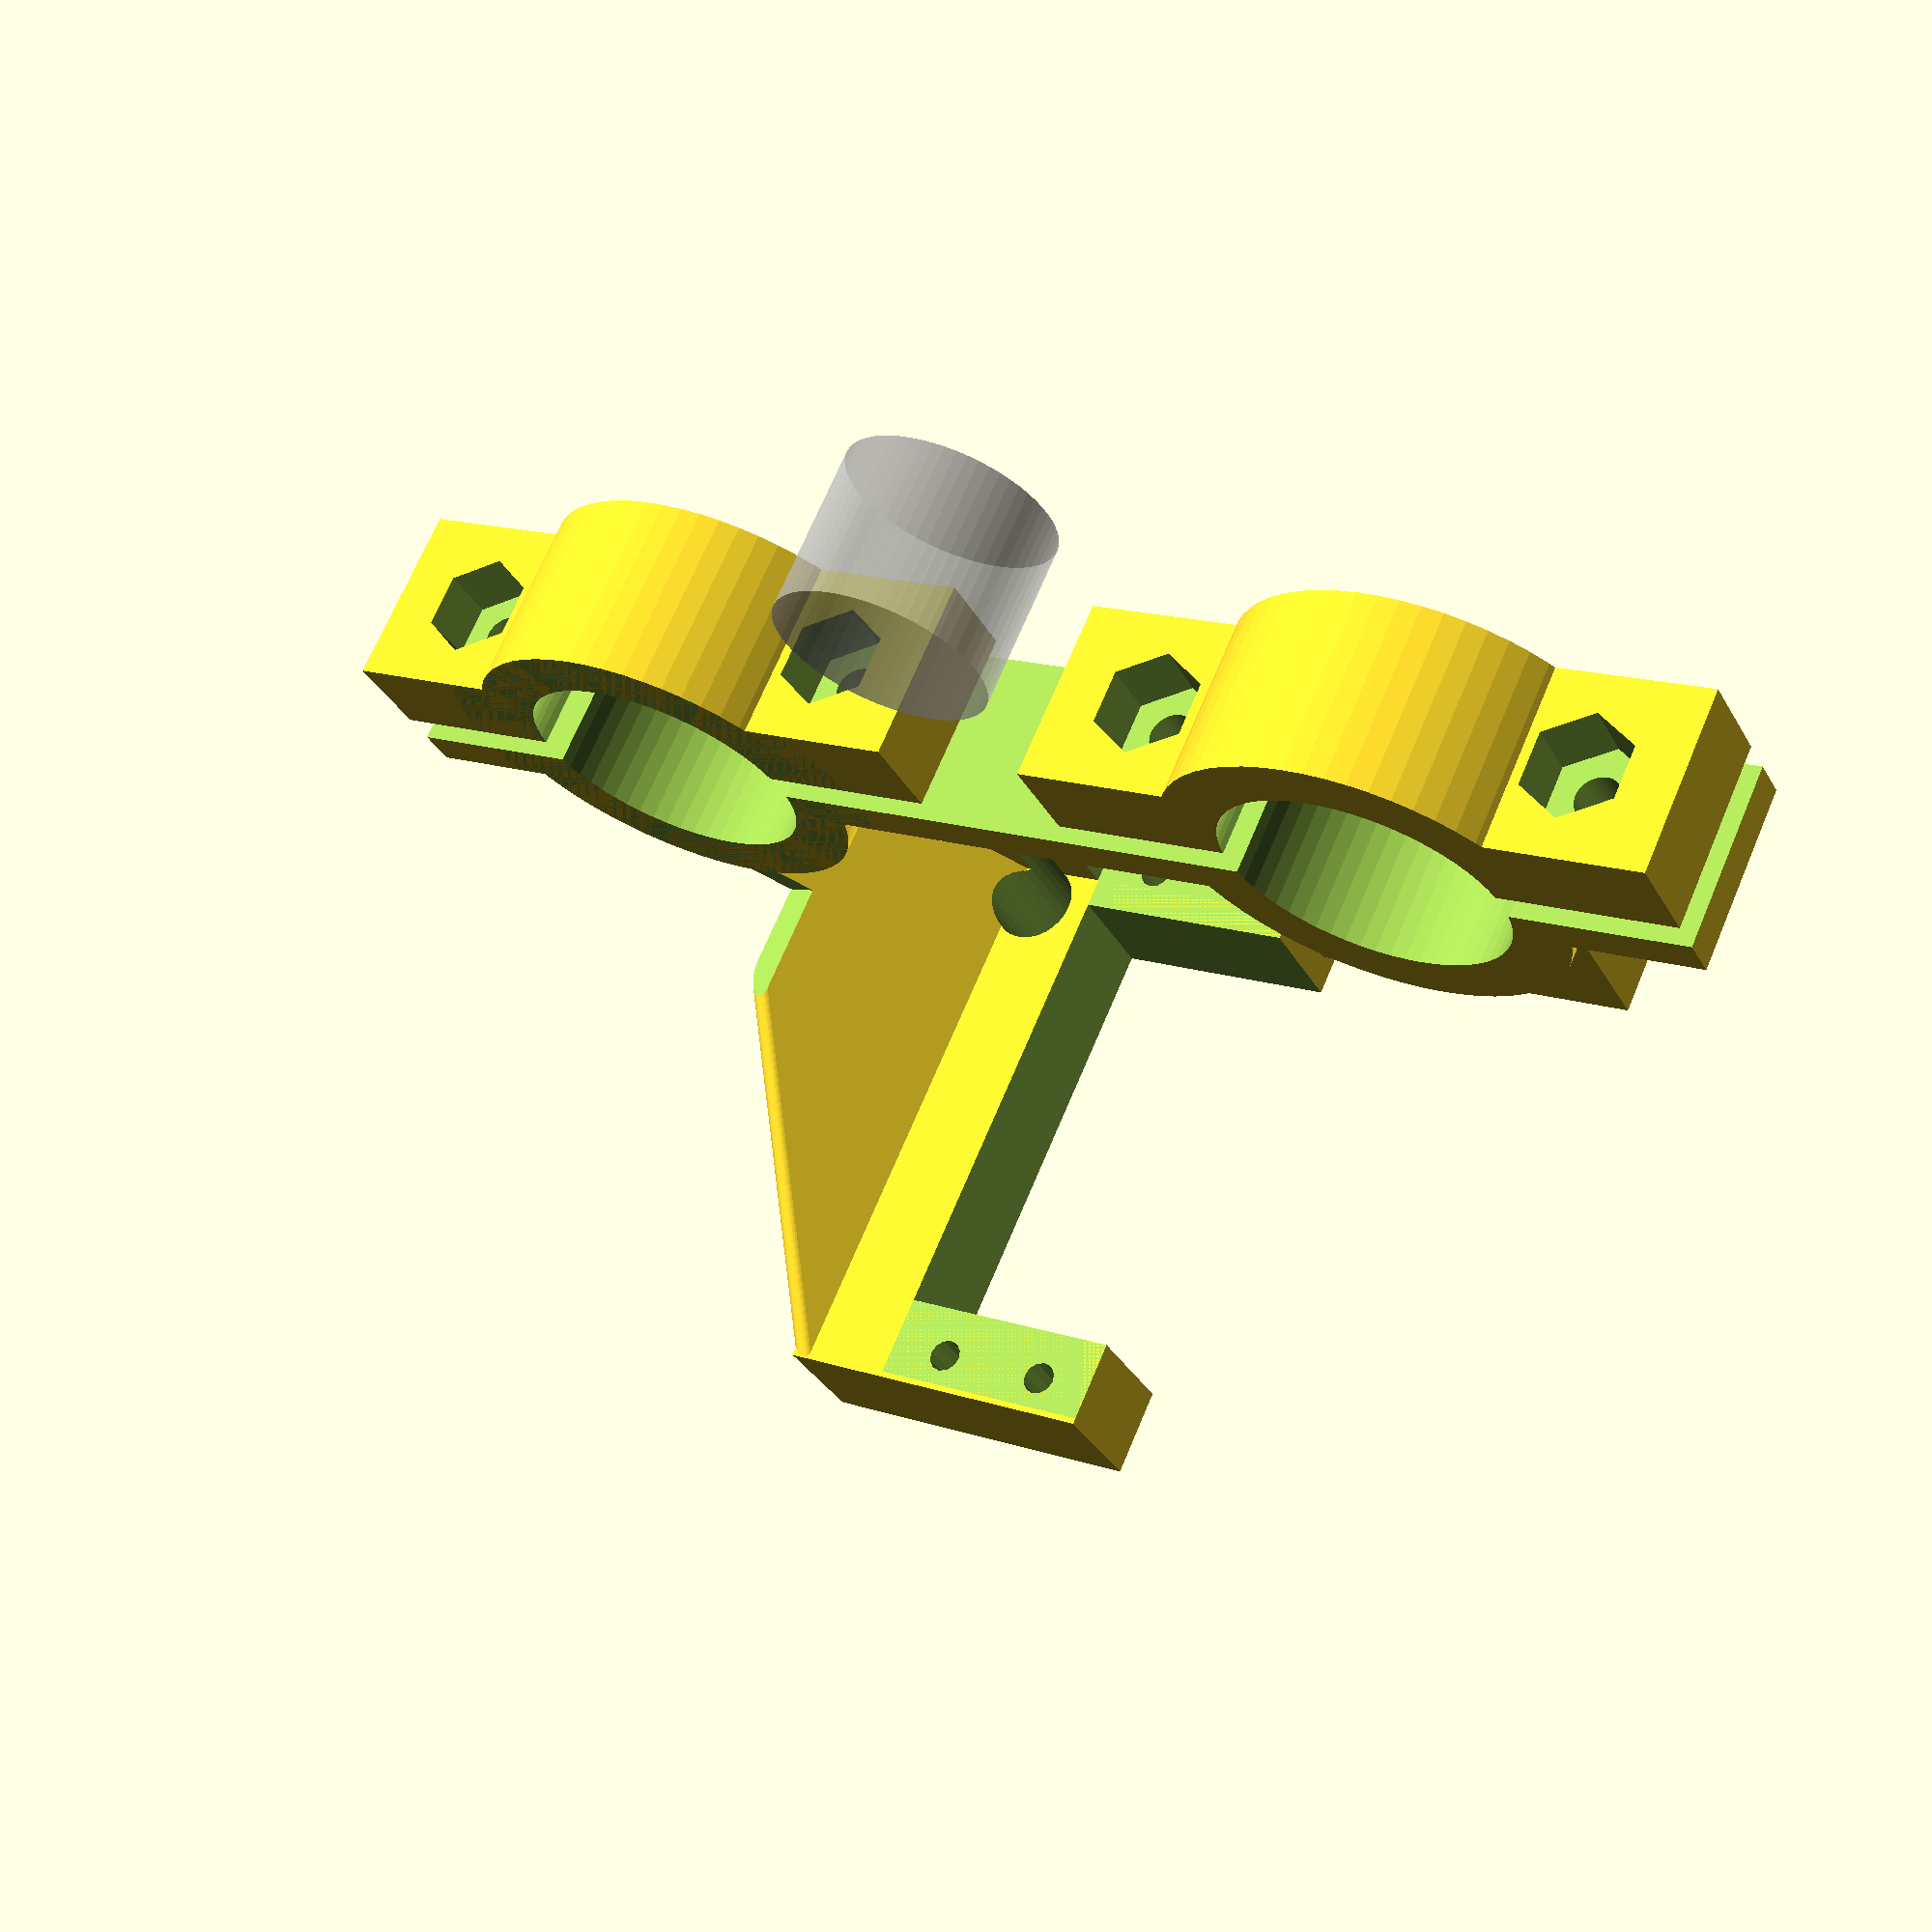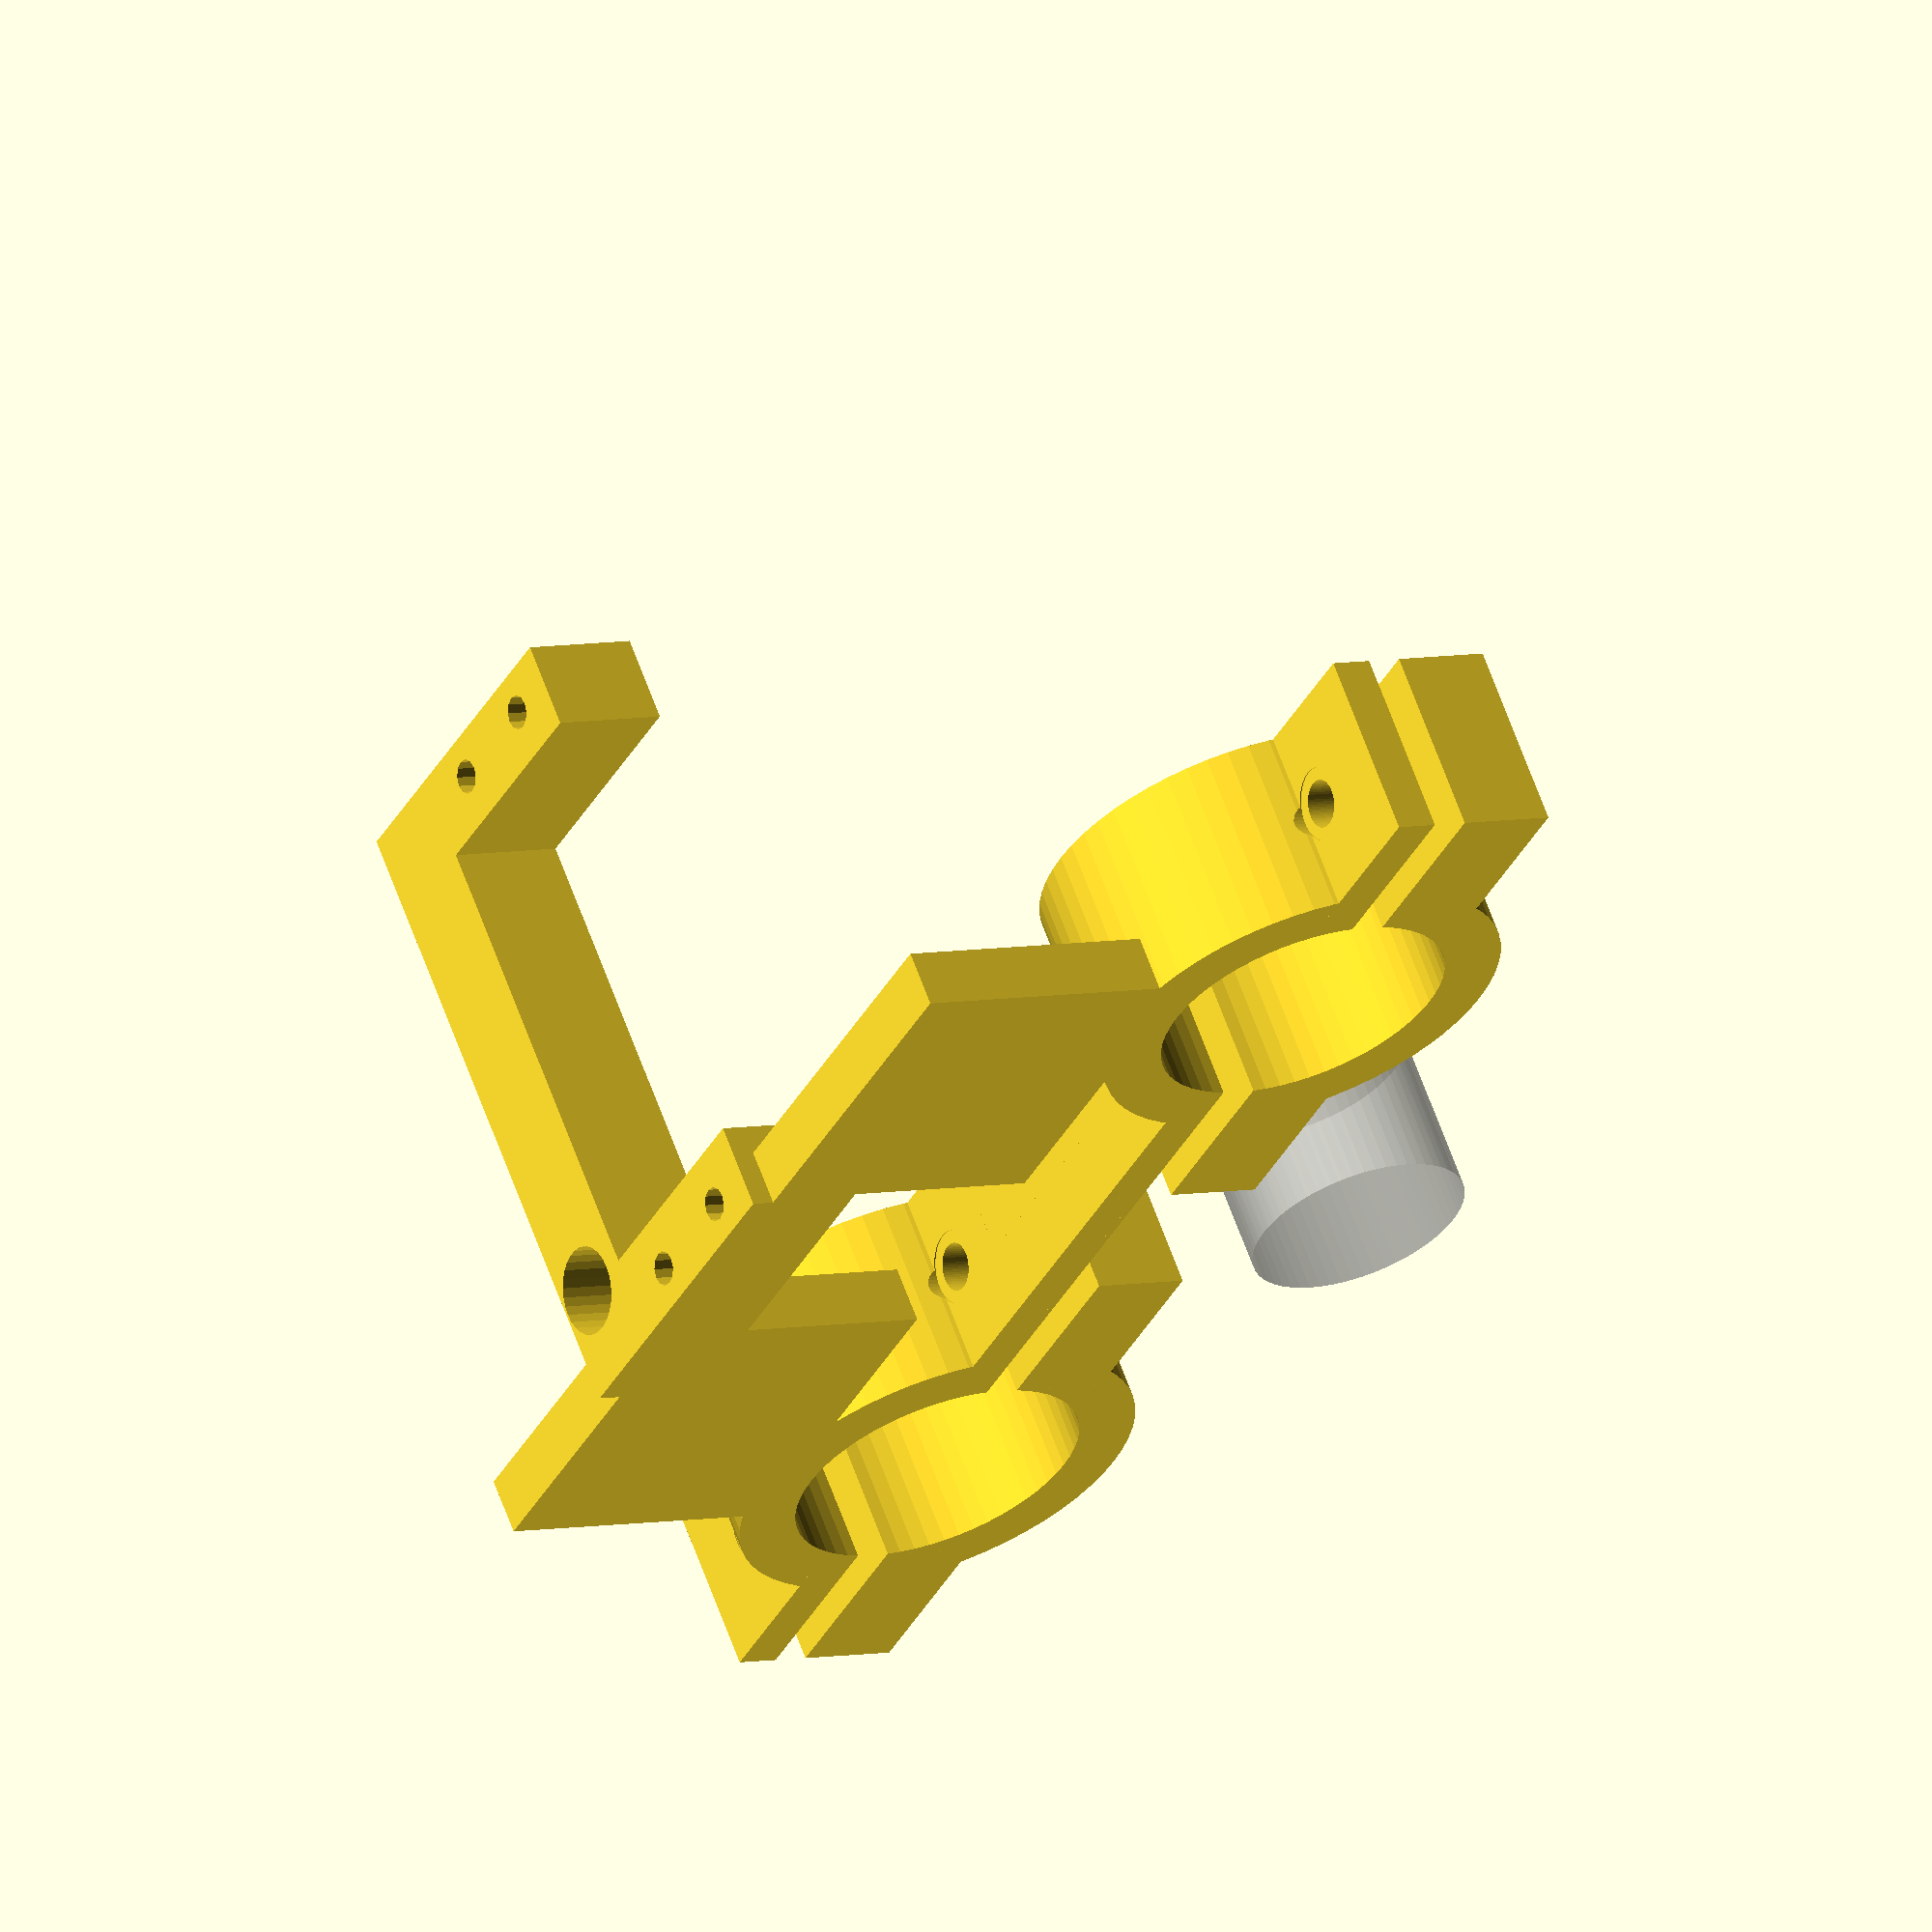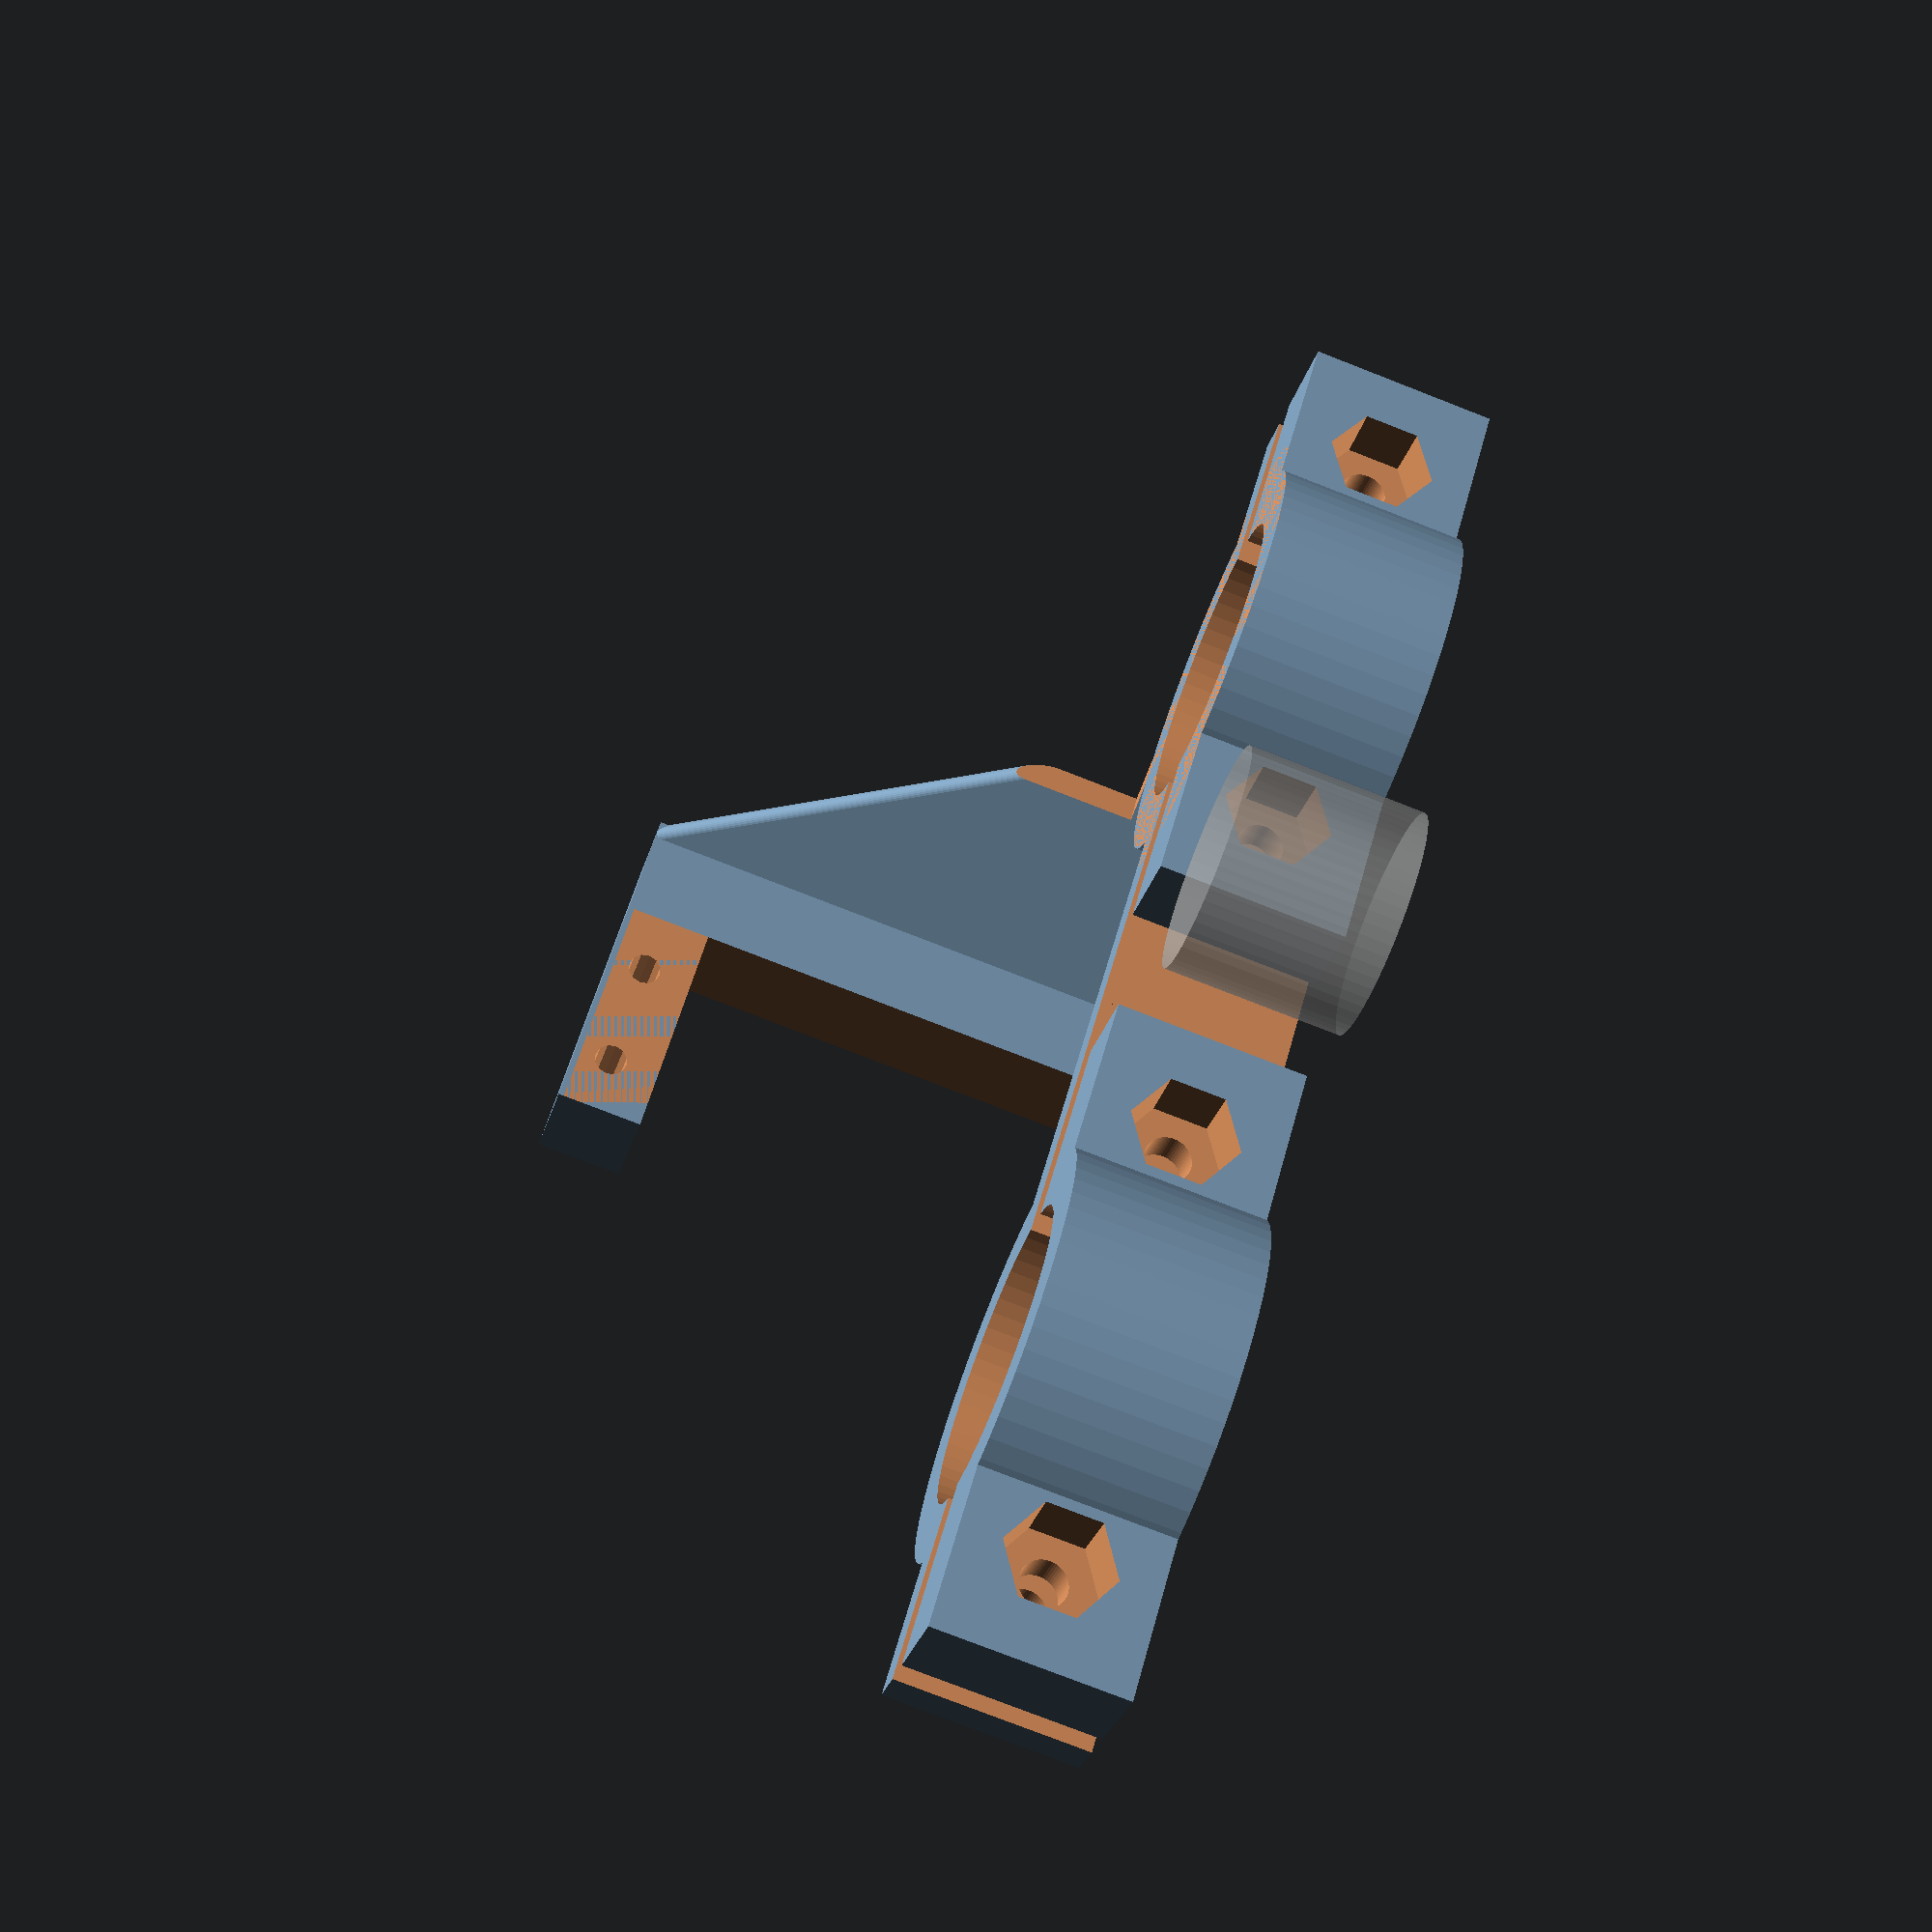
<openscad>
// Supposed to be 5mm and 3mm pins but could 1/4" (6.35 mm) and 1/8" (3.175) fit?
shaft_d = 5; // 25.4/4;  // 5; // shaft diameter is 5mm (goes into a hole that's 7mm across)
pin_d = 3; // 25.4/8; // 3;  // shaft pin is 3mm wide (goes into a slot that's 4.5mm wide)
pin_len = 12;  // shaft pin is 12mm long (goes into a slot that's 15mm long)
e3d_draw_length = 1;  // about 1.0 mm of clamping
jubilee_draw_length = 1.6;  // for 'default' jubilee, but we can customize
closed_gap = 2;  // in E3D locked position, distance from cleat surface to blank surface
open_gap = closed_gap + e3d_draw_length;
front_plate_th = 2;  // thickness of cleat front plate
shaft_len = 26;
shaft_end_unlocked = 8.9;  // In unlocked position, tip is about 8.9 mm from blank outer surface
draw_length = jubilee_draw_length;
shaft_end_locked = shaft_end_unlocked + draw_length;
locking_surface = shaft_end_locked - 4 - 1.5;
unlocked_surface = shaft_end_unlocked - 4 - 1.5;
J_rail_center_dist = 2*35.73;
rail_offset_dist = 25;
axis_edge_dist = 22.5;
bearing_od = 22;
// slot gap, bar_w, bar_thickness, num_slices, ring_wall_th
spring_params = [ .3, 1.2, 1, 5, 2.4 ];
tube_ht = 16.5;

double_cleat = 0;

screw_size = "num6";   // num6 or M5

// "" or "all" or:
// plate_a, plate_b, tool_plate, tool_plate_quick, drill_guide, pulley, servo_bracket, back_plate
part = "servo_bracket";  

quickrender = ((part == "tool_plate") ? 0 : 1);

// #########################################
// Batch processing

if (part == "plate_b" || part == "all") {
  translate([-105, -45, -2+5])
  plate_b(1);
}
if (part == "plate_a" || part == "all") {
  translate(part == "all" ? [35, -45, 4+5] : [0, 0, 0])
  rotate([0, 180, 0])
  plate_a(1);
}
if (part == "tool_plate" || part == "tool_plate_quick" || part == "all") {
  translate([-35, -45, 0+5]) {
    rotate([0, 180, 0])
    tool_plate(1);
  }
}
if (part == "drill_guide" || part == "all") {
  translate([35, 80, 5])
  drill_guide2();
}
if (part == "pulley" || part == "all") {
  translate(part == "all" ? [-15, 70, 0] : [0, 0, 0])
  translate([0, 0, 11.5 + 5])
  rotate([180, 0, 0])
  shaft_collar();
}
if (part == "servo_bracket" || part == "all") {
  translate(part == "all" ? [-75, 100, 5] : [0, 0, 0])
  servo_bracket();
}
if (part == "wire_string_link" || part == "all") {
  translate(part == "all" ? [15, 110, 5] : [0, 0, 0])
  wire_string_link();
  
  translate(part == "all" ? [5, 100, 5] : [0, -10, 0])
  wire_string_cap() ;
}
if (part == "back_plate" || part == "all") {
  translate(part == "all" ? [75, 100, -closed_gap-14+5]: [0, 0, -closed_gap-14])
  back_plate();
}
if (part == "") {
  // #########################################
  // Balls
  %balls(double_cleat);

  // #########################################
  // Blank tool plate
  *tool_plate(double_cleat);

  translate([0, 0, 2])
  back_plate();

  // #########################################
  // Cleat plates
  shaft_assembly(complete=1, engaged=0);

  *translate([0, 0, e3d_draw_length])
  plate_a(double_cleat);

  translate([0, 0, e3d_draw_length+front_plate_th+0.0])
  plate_b(double_cleat);

  // #########################################
  // J rail visualization
  *rail_visualize(50);

  // #########################################
  // Servo mount (up is up)

  *translate([0, -axis_edge_dist-5, rail_offset_dist])
  rotate([90, 0, 0])
  union() {
    %for (i=[0, 1]) mirror([i, 0, 0])
    translate([J_rail_center_dist/2, 0, 0])
    cylinder(d=25.4, h=50, $fn=60);
    
    servo_bracket();
    
    rotate([-90, 0, 0])
    translate([0, -17, -32])
    rotate([0, 0, -90]) {
      %servo_model();
      *servo_model(1);
    }
  }
}

// #########################################
// Modules



module back_plate() {
  plate_w = 19.6;
  plate_th = 3;
  extra_len = 12;
  rib_w = 5;
  rib_h = 8;
  
  //%translate([0, 0, plate_th-1])
  difference() {
    union() {
      // main plate
      translate([-plate_w/2, -22.5-extra_len/2, closed_gap+14])
      cube([plate_w, 120+extra_len, plate_th]);
      
      translate([-rib_w/2, -22.5, closed_gap+14+plate_th])
      cube([rib_w, 120, rib_h]);
    }
    
    for (i=[0,1]) translate([0, i*75, 0]) rotate([0, 0, 180*i]) {
      translate([0, -22.5-1.6, closed_gap+14-1])
      cylinder(d=3.2, h=12, $fn=12);
      

      translate([0, -22.5-1.6, closed_gap+14+plate_th])
      cylinder(d=7, h=12, $fn=24);

      translate([6, 29, closed_gap+14-1])
      cylinder(d=3.2, h=12, $fn=12);
      
      translate([0, 0, closed_gap+14-1])
      cylinder(d=2.8, h=15, $fn=12);      
      
      translate([0, 0, closed_gap+14+plate_th+3])
      cylinder(d=7, h=12, $fn=24);
      
    }
  }
}


module wire_string_cap() {
  wire_diam = 0.047 * 25.4;  // about 1.19 mm
  wall = 1.6;
  block_h = 5;
  block_w = 10;
  margin = .1;
  
  difference() {
    // main cap block
    cube([block_w + 2*wall+2*margin, block_h+2*wall+2*margin, 5+wall]);
    
    // cavity for block
    translate([wall, wall, wall])
    cube([block_w+2*margin, block_h+2*margin, 5+0.1]);
    
    // internal recesses for securing
    for (x=[wall, wall+2*margin+block_w])
    translate([x, wall, wall+1+.1])
    rotate([-90, 0, 0])
    cylinder(d=2.2, h=block_h+2*margin, $fn=12);
    
    // hole for wire to go through
    translate([block_w/2+wall-1.5-wire_diam/2, block_h/2+wall-wire_diam/2, -0.5])
    cube([3+wire_diam+2*margin, wire_diam+2*margin, wall+1]);
    
    // bevel an edge so it's less likely to catch
    translate([wall, -1, 5+wall])
    rotate([0, -90-55, 0])
    cube([5, 10, 5]);
  }
}


module wire_string_link() {
  wire_diam = 0.047 * 25.4;  // about 1.19 mm
  hook_w = 3;  // effective width of hook as far as centering
  block_h = 5;
  block_w = 10;
  block_len = 30;
  hook_len = 5;
  extra_len = 7;  // length in x direction of string guide block
  rib_w = 1.6;
  
  // visualize the hook
  translate([0, block_w/2-hook_w/2, block_h/2]) {
    rotate([0, 90, 0])
    %cylinder(d=wire_diam, h=50, $fn=24);
       
    rotate([-90, 0, 0])
    %cylinder(d=wire_diam, h=10, $fn=12);
  }
  
  difference() {
    union() {
      // main block
      cube([block_len, block_w, block_h]);
      
      // ribs
      difference() {
        for (i=[0,1])
        translate([-hook_len-extra_len, 10*i, 0]) mirror([0, i, 0])
        cube([hook_len+extra_len+0.1, rib_w, block_h]);
        
        translate([-hook_len, -0.5, block_h/2])
        rotate([-90, 0, 0])
        cylinder(d=3, h=block_w+1, $fn=6);
      }
      
      // extension for string
      translate([-hook_len-extra_len, 0, 0]) {
        cube([extra_len, block_w, block_h]);
        cube([hook_len+extra_len+0.1, block_w, block_h/2-wire_diam/sqrt(2)]);
      }
      
      // nub for spring clip
      translate([block_len-1, block_w, 0])
      cylinder(d=2, h=block_h, $fn=12);
      
      // nub on opposite side too
      translate([block_len-1, 0, 0])
      cylinder(d=2, h=block_h, $fn=12);
      
    }

    // slot for clip springy
    translate([block_len/3, block_w-2-1.6, -0.5])
    cube([block_len*2/3+1, 2, block_h+1]);
    

    // chunk out of middle
    translate([block_len/3, block_w/2-hook_w/2-wire_diam-0.1, block_h/2-+wire_diam/sqrt(2)])
    cube([block_len/2, 2*wire_diam+0.2, block_h/2+wire_diam/sqrt(2)+0.1]);
    
    // cutout relative to the vertex of the hook
    translate([0, block_w/2-hook_w/2, block_h/2]) {
      // horizontal slot for the wire
      for (i=[0,1]) translate([i*2*block_len/3, i*wire_diam/2, 0]) {
        hull() {
          // main channel
          rotate([0, 90, 0])
          cylinder(d=wire_diam*sqrt(2), h=block_len/3+0.1, $fn=4);
          
          // offset channel so it can settle into main channel
          translate([-0.1, -wire_diam/2, 0])
          rotate([0, 90, 0])
          cylinder(d=wire_diam*sqrt(2), h=block_len/3+0.1, $fn=4);
        }
        
        // slot for inserting vertically
        hull() {
          for (z=[0,10])
          translate([-0.1, -(1-i)*wire_diam/2, z])
          rotate([0, 90, 0])
          cylinder(d=wire_diam+0.2, h=block_len/3+0.2, $fn=24);
        }
      }
      
      // recess for base of hook and offset
      hull() {
        for (x=[0, -wire_diam/sqrt(2)])
        rotate([-90, 0, 0])
        translate([x, 0, -wire_diam/2])
        cylinder(d=wire_diam*sqrt(2), h=10, $fn=4);        
      }
      
    }
    // now carve out space so it can be inserted at an angle
    hull() {
      for (a=[0, 30])
      translate([-wire_diam/sqrt(2), block_w-rib_w/2, block_h/2])
      rotate([-90-a, 0, 0])
      cylinder(d=wire_diam*sqrt(2), rib_w*2, $fn=4);
    }
    hull() {
      for (a=[0, 30])
      translate([-wire_diam/sqrt(2), block_w-rib_w/2, block_h/2])
      rotate([-270-a, 0, 0])
      cylinder(d=wire_diam*sqrt(2), rib_w*2, $fn=4);
    }
    
    // hole for string
    for (y=[3, 7])
    translate([-hook_len-extra_len, 0, 0])
    translate([-0.5, y, block_h/2])
    rotate([0, 90, 0])
    cylinder(d=2.5, h=extra_len+1, $fn=4);
    
    // slant so it's less likely to catch
    translate([-hook_len-extra_len+4.5, -1, -1])
    rotate([0, 0, 180-30])
    cube([10, 10, 10]);
  }
    
  // cleats for tying off string
  for (i=[0,1])  translate([20*i, 0, 0])
  translate([-hook_len-extra_len/2, 0, 0])
  translate([0, block_w-0.1, 0])
  rotate([0, 0, 90])
  {
    translate([0, -6, 0])
    cube([2, 12, 2]);
    
    for (i=[0,1]) mirror([0, i, 0])
    translate([1.8, 0, 0])
    rotate([0, 0, -8])
    cube([2, 6, 2]);
    
    for (i=[0,1]) mirror([0, i, 0])
    translate([3.6, 0, 0])
    rotate([0, 0, -16])
    cube([2, 6, 2]);
  }
}


module drill_guide2() {
  translate([0, 0, 5])
  difference() {
    translate([0, 0, -5])
    cylinder(d=50, h=5+2.5);
    rotate([0, 90, 0])
    translate([0, 0, -22]) {
      // visualize where pin goes
      %cylinder(d=5, h=26, $fn=30);
      
      // ejection pin
      translate([0, 0, -10])
      cylinder(d=2, h=50, $fn=4);
      
      hull() {
        // main bore
        cylinder(d=5, h=50, $fn=30);
        
        // generate sloped sides
        for (a=[-20, 20]) rotate([0, 0, 180+a])
        translate([0, -2.5, 0])
        cube([10, 5, 50]);
      }
    }
    
    // locating hole
    translate([0, 0, -6])
    cylinder(d=3, h=10, $fn=24);
  }
}


module nut_hole(head_ht = 15) {
  if (screw_size == "num6") {
    num6_nut_hole(head_ht);
  }
  else if (screw_size == "M5") {
    m5_nut_hole(head_ht);
  }
  //
}


module num6_nut_hole(head_ht = 15) {
  cylinder(d=4.05, h=30, $fn=60);
  cylinder(d1=9.56, d2=9.34, h=5.25, $fn=6);
  translate([0, 0, head_ht])
  cylinder(d=6.2, h=30-head_ht, $fn=60);  
}


module m5_nut_hole(head_ht = 15) {
  cylinder(d=5.2, h=30, $fn=60);
  cylinder(d1=9.63, d2=9.24, h=5.25, $fn=6);
  translate([0, 0, head_ht])
  cylinder(d=10.5, h=30-head_ht, $fn=60);
}


module servo_bracket() {
  for (i=[0, 1]) mirror([i, 0, 0]) {
    translate([J_rail_center_dist/2, 0, 0])
    difference() {
      union() {
        // main body tube
        cylinder(d=25.4+10, h=tube_ht, $fn=60);
        
        // blocks for M5 screw engagement
        for (i=[0,1]) mirror([i, 0, 0])
        translate([25.4/2, -5.1, 0])
        cube([16, 15, tube_ht]);
        
        // extra to connect two sides together
        translate([-J_rail_center_dist/2-0.1, -5.1, 0])
        cube([10, 5.1, tube_ht]);
      }
      
      // inner bore for rail
      translate([0, 0, -0.5])
      cylinder(d=25.4, h=tube_ht+1, $fn=60);
      
      // slice for clamping
      translate([-50, -1.5, -0.5])
      cube([100, 3, tube_ht+1]);
      
      // nut hole
      for (i=[0,1]) mirror([i, 0, 0])
      translate([25.4/2+7, 10, tube_ht/2])
      rotate([90, 0, 0])
      rotate([0, 0, 90])
      nut_hole();  // m5 or number 6
      
    }
  }
  
  // bracket to actually hold servo
  difference() {
    union() {
      // big block to hold servo
      translate([-20, -32-10, 0])
      cube([30, 10, 56]);
      
      // floor
      translate([-J_rail_center_dist/2-5, -40, 0])
      cube([J_rail_center_dist+10, 25, 5]);
      
      // web to connect servo holder so it won't flex
      hull() {
        translate([-J_rail_center_dist/2, -25.4/2-5+2.4/2, 0])
        cylinder(d=2.4, h=tube_ht, $fn=36);
      
        translate([-20+2.4/2, -32-2.4/2, 0])
        cylinder(d=2.4, h=56, $fn=36);
      }
    }
    // cut out servo
    rotate([-90, 0, 0])
    translate([0, -17, -32])
    rotate([0, 0, -90])
    servo_model(1);
    
    // cutout extra material to clear servo mounting holes
    translate([-21/2, -32, -1])
    cube([21, 30, 7]);
    
    // punch hole so screw is accessible
    translate([-J_rail_center_dist/2+25.4/2+7, -10, tube_ht/2])
    rotate([90, 0, 0])
    cylinder(d=7.5, h=50, $fn=30);
    
    // carve out clearance for Z brackets
    translate([-J_rail_center_dist/2, 0, tube_ht])
    cylinder(d=25.4+16, h=50, $fn=30);
  }
  
  // approximate size and location of coupler if mounted at same height as coupler
  translate([0, 25.4/2+1.75+19/2, 0])
  %cylinder(d=19, h=15, $fn=60);
}


module servo_model(cutout=0) {
  e = cutout ? 0.4 : 0;
  translate([0, 0, 42-28+5])
  cylinder(d=36.5, h=2.6, $fn=36);
  
  translate([-9-e, -10-e, -28])
  cube([40+2*e, 20+2*e, 42]);
  
  translate([-9-(55-40)/2, -10-e, 0])
  cube([55, 20+2*e, 3.1]);
  
  if (cutout) {
    for (x=[-9-7.5+5.5/2, -9+47.5-5.5/2])
    for (y=[-9.9/2, 9.9/2])
    translate([x, y, -11])
    cylinder(d=2.9, h=12, $fn=12);
  }
}


module wire_holes() {  // wire holes factored out so it can be subtracted later
  wire_hole_d = 2;
  extra_len = 6;  // evenly divided on both sides
  bar_th = spring_params[2];
  // space for spring wires
  for (a=[0:2]) rotate([0, 0, a*120]) {
    for (altaz=[[-0.7,0], [.7, 180]]) // , [3, 6], [3, 6+180], [1.5, -6], [1.5, -6+180]])
    translate([0, -22/2-3.4, closed_gap+bar_th+4])
    rotate([0, 90-altaz[0]-3, -altaz[1]])
    translate([0, 0, 5]) 
    {
      hull() {
        cylinder(d=wire_hole_d, h=40, $fn=4);
        translate([-2, 0, 0])
        cylinder(d=wire_hole_d, h=40, $fn=4);
      }
    }
    
    translate([0, -22/2-3.4, closed_gap+bar_th+4])
    rotate([0, 90, 0])
    cylinder(d=wire_hole_d, h=10, $fn=4, center=true);
  }
}


module tube_and_screw_holes() {
  bolt_d = (screw_size == "M5") ? 5.2 : 4.05;
  bolt_head_d = (screw_size == "M5") ? 10 : 7;  // 6.2 is enough for num6 but give extra room
  
  for (i=[0, 1]) mirror([i, 0, 0])
  translate([J_rail_center_dist/2, -axis_edge_dist, rail_offset_dist-e3d_draw_length-front_plate_th]) {
    // tubes (shifted slightly to clip both ends
    translate([0, -0.5, 0])
    rotate([-90, 0, 0])
    cylinder(d=25.4, h=61, $fn=120);
    
    // holes for M5 bolts
    rotate([-90, 0, 0])
    for (z=[22.5, 120-22.5])
    translate([0, 0, z])
    rotate([0, 90, 135]) {
      // main bolt
      cylinder(d=bolt_d, h=25.4/2+8.1, $fn=24);
      translate([0, 0, 25.4/2+8.05])
      // larger hole for head
      cylinder(d=bolt_head_d, h=5+10, $fn=24);
    }
  }
}


module triple_cleat_plate_b_combined(junction=0) {
  rail_shift = 0;
  
  difference() {
    union() {
      // basic plate b
      triple_cleat_plate_b(junction);

      // add bars for Z rails to ride on
      for (i=[0, 1]) mirror([i, 0, 0]) {
        translate([32-10, -axis_edge_dist+rail_shift, closed_gap])
        cube([10, 60.1-rail_shift, 9]);  // slighly oversize so a pair will not leave a gap
        
        translate([J_rail_center_dist/2, rail_shift, rail_offset_dist-e3d_draw_length-front_plate_th])
        rotate([0, 45, 0])
        translate([-5, -axis_edge_dist, -25.4/2-8])
        cube([10, 60.1-rail_shift, 10]);
      }
      
      // add ribs to stiffen against bending
      for (y=[-axis_edge_dist, 30-2.4/2])
      translate([-32, y, closed_gap])
      cube([64, 2.4, 14]);
      
      // spot for M3 screws to attach back plate
      translate([0, -22.5-1.6, closed_gap])
      cylinder(d=8, h=14, $fn=24);
      
      translate([6, 29, closed_gap])
      cylinder(d=8, h=14, $fn=24);
      
    }
    
    // punch holes for wires
    wire_holes();
    *%wire_holes();
    
    // carve out tubes
    tube_and_screw_holes();
    
    // round corners
    for (i=[0, 1]) mirror([i, 0, 0])
    translate([-32, -axis_edge_dist, 0])
    corner_rounder();
    
    // slots for cables/wires
    // narrow part of pulley is 24
    for (i=[0, 1]) mirror([i, 0, 0])
    for (y=[-axis_edge_dist, 30-2.4/2])
    translate([12-4/2+1.2, y-1, closed_gap+front_plate_th+2])
    cube([3, 7, 8]);
    
    // holes for M3 screws to attach back plate
    translate([0, -22.5-1.6, closed_gap+2.1]) {
      cylinder(d=2.8, h=12, $fn=12);
      translate([0, 0, 9])
      cylinder(d=3.1, h=3, $fn=12);
    }
    
    translate([6, 29, closed_gap+2.1]) {
      cylinder(d=2.8, h=12, $fn=12);
      translate([0, 0, 9])
      cylinder(d=3.1, h=3, $fn=12);
    }
    
    // carve out chunk for plate
    plate_w = 20;
    plate_th = 3;
    extra_len = 12;
    translate([-plate_w/2, -22.5-extra_len/2, closed_gap+14-1])
    cube([plate_w, 120+extra_len, plate_th+1]);
    
  }
}


module shaft_assembly(complete=0, engaged=0) {
  rotate([0, 0, 130 * (engaged ? 1 : 0)])
  translate([0, 0, -shaft_end_unlocked + spring_params[2]-draw_length*(engaged ? 1 : 0)]) {
    shaft();
    if (complete) {
      translate([0, 0, 9.9+closed_gap+front_plate_th]) {
        shaft_collar();
        %shaft_bearing();
      }
    }
  }
}


module rail_visualize(extralong=0) {
  for (xi=[0, 1]) mirror([xi, 0, 0])
  translate([J_rail_center_dist/2, -axis_edge_dist, rail_offset_dist])
  rotate([-90, 0, 0]) {
    translate([0, 0, -extralong])
    %cylinder(d=25.4, h=120+extralong);

    for (a=[-45, -45+105, -45+240]) rotate([0, 0, a]) {
      %translate([25.4/2, -7/2, 0])
      cube([22, 7, 120]);

      if (a != -45) {
        //for (i=[0, 1]) mirror([0, i, 0])
        mirror([0, (a == -45+240) ? 1 : 0, 0])
        %translate([25.4/2+11-15/2, 7/2, 0])
        cube([15, 6, 120]);
      }
    }
    
    %for (z=[22.5, 120-22.5])
    translate([0, 0, z])
    rotate([0, 90, 135])
    cylinder(d=5, h=33, $fn=24);
  }
}


module tool_plate(double=0) {
  if (!double) {
    tool_blank_plate();
  }
  else {
    tool_blank_plate(1);
    rotate([0, 0, 180])
    translate([0, 2*axis_edge_dist-120, 0])
    tool_blank_plate(1);
  }
}


module tool_blank_plate(junction=0) {
  rotate([180, 0, 0]) {
    jubilee_wedge();
    simplified_blank(junction);
  }
}



module plate_b(double = 0) {
  if (!double) {
    triple_cleat_plate_b_combined();
  }
  else {
    triple_cleat_plate_b_combined(1);
    rotate([0, 0, 180])
    translate([0, 2*axis_edge_dist-120, 0])
    triple_cleat_plate_b_combined(1);
  }
}


module plate_a(double=0) {
  if (!double) {
    triple_cleat_plate_a();
  }
  else {
    triple_cleat_plate_a(1);
    rotate([0, 0, 180])
    translate([0, 2*axis_edge_dist-120, 0])
    triple_cleat_plate_a(1);
  }
}

module drill_guide_half() {
  block_d = 15;
  difference() {
    cube([20, block_d, block_d/2]);
    
    translate([-0.5, block_d/2, block_d/2])
    rotate([0, 90, 0])
    cylinder(d=5, h=21, $fn=60);
    
    translate([4, block_d/2, -0.5])
    cylinder(d=3, h=block_d+1, $fn=24);
  }
}
module pill(d, ex) {
  translate([0, 0, -ex/2])
  cylinder(d=d, h=ex, $fn=60);
  for (z=[ex/2, -ex/2])
  translate([0, 0, z])
  sphere(d=d, $fn=60);
}


module ball_socket_kinematic2() {
  // sphere(d=8, $fn=36);

  difference() {
    translate([0, 0, -e3d_draw_length+0.5])
    cylinder(d=12, h=3+e3d_draw_length);
    
    translate([0, 0, -e3d_draw_length-1])
    rotate([-90, 0, 0])
    rotate([0, 0, 45])
    intersection() {
      translate([1, 0, 0])
      pill(10, 4);
      translate([0, 1, 0])
      pill(10, 4);
    }
  }
}


module simplified_blank(junction=0) {
  ball_sm_ang = asin(3.1/4);
  // echo("ball_sm_ang: ", ball_sm_ang);
  ball_sm_d = cos(ball_sm_ang)*4*2;
  
  difference() {
    union() {
      translate([-32, -60+axis_edge_dist-(junction?1:0), 0])
      cube([64, 60+(junction?1:0), 2]);
      
      for (a=[0:2]) rotate([0, 0, 120*a])
      translate([0, -30, 0])
      cylinder(d=12, h=4.1+2);
      
      for (a=[0:2]) rotate([0, 0, 120*a])
      hull() {
        for (a2=[0, 120]) rotate([0, 0, a2])
        translate([0, -30, 0])
        cylinder(d=2.4, h=4.1+2, $fn=24);
      }
      
      for (a=[0:2]) rotate([0, 0, 120*a])
      hull() {
        for (yy=[-10, -30])
        translate([0, yy, 0])
        cylinder(d=2.4, h=4.1+2, $fn=24);
      }
      
      if (junction) {
        for (i=[0, 1]) mirror([i, 0, 0])
        hull() {
          for (yy=[0, -60]) translate([0, yy, 0])
          rotate([0, 0, 120])
          translate([0, -30, 0])
          cylinder(d=2.4, h=4.1+2, $fn=24);
        }
        hull() {
          for (yy=[-30, -40]) translate([0, yy, 0])
          cylinder(d=2.4, h=4.1+2, $fn=24);
        }
      }
    }
    
    for (j=[junction?1:0, 1]) translate([0, -j*(60-2*axis_edge_dist), 0]) mirror([0, j, 0])
    for (i=[0, 1]) mirror([i, 0, 0])
    translate([-32, -60+axis_edge_dist, -10])
    corner_rounder();
    
    wedge_punchout();
    
    rotate([180, 0, 0])
    balls(1);
    
    // balls cut out total height of 4.1
    for (a=[0:2]) rotate([0, 0, 120*a])
    translate([0, -30, 0])
    cylinder(d=ball_sm_d, h=6.2, $fn=36);
  }
}

module wedge_punchout(plate_th = 5) {
  translate([0, 0, -0.5])
  hull()
  for (a=[0, 120, 240]) rotate([0, 0, a])
  translate([0, -12])
  cylinder(d=7, h=plate_th, $fn=36);
}


module jubilee_ramp(ht_start = 1.5, ht_end = 3.6, ang_end = 120) {
  astep = quickrender ? 10 : 2;
  for (i=[0, 180]) rotate([0, 0, i])
  for (a=[0:astep:ang_end]) {
    hull() {
      rotate([0, 0, -a])
      translate([0, 0, 1.5+ht_start+(ht_end-ht_start)*a/ang_end])
      rotate([0, -90, 0])
      cylinder(d=3, h=7.6, $fn=36);

      rotate([0, 0, -(a+astep)])
      translate([0, 0, 1.5+ht_start+(ht_end-ht_start)*(a+astep)/ang_end])
      rotate([0, -90, 0])
      cylinder(d=3, h=7.6, $fn=36);
    }
  }
}



module jubilee_wedge(draw_length = draw_length) {
  lock_th = shaft_end_unlocked + draw_length - 4 - 1.5;  
  plate_th = lock_th;
  
  difference() {
    union() {
      hull()
      for (a=[0, 120, 240]) rotate([0, 0, a])
      translate([0, -12])
      cylinder(d=8, h=plate_th, $fn=36);
    }
    // ramp
    intersection() {
      translate([0, 0, -0.5])
      cylinder(d=15, h=plate_th+1, $fn=72);
      
      union() {
        jubilee_ramp(unlocked_surface, lock_th, 120);
        jubilee_ramp(unlocked_surface-1, lock_th, 60);
      }
    }
    
    // central hole and chamfer
    union() {
      translate([0, 0, -0.5])
      cylinder(d=6.2, h=plate_th+1, $fn=36);
      
      // chamfer on central hole
      translate([0, 0, -0.01])
      cylinder(d1=7.2, d2=6.2, h=.71, $fn=36);
    }
    
    // slot (intersection of cylinder and box)
    intersection() {
      union() {
        translate([0, 0, -0.5])
        cylinder(d=15, h=plate_th+1, $fn=72);
        
        // chamfer on ends of slot
        translate([0, 0, -0.01])
        cylinder(d1=16, d2=15, h=.71, $fn=72);
      }
      
      union() {
        translate([-18/2, -3.8/2, -0.5])
        cube([18, 3.8, plate_th+1]);
        
        // chamfer on sides of slot
        translate([0, 0, -0.01])
        linear_extrude(height=0.71, scale=[1, 3.8/4.8])
        translate([-18/2, -4.8/2, 0])
        square([18, 4.8]);
      }
    }
  }
}




module triple_cleat_plate_b(junction=0) {
  slot_gap = spring_params[0];
  bar_w = spring_params[1];
  bar_th = spring_params[2];
  num_slices = spring_params[3];
  ring_wall_th = spring_params[4];
  wing_thickness = 5;
  
  outer_perf_od = bearing_od+2*ring_wall_th+2*(num_slices*slot_gap+(num_slices-1)*bar_w);
  
  difference() {
    union() {
      translate([-32, -axis_edge_dist, closed_gap])
      cube([64, 60+(junction?1:0), front_plate_th]);
    }
    
    for (j=[0, junction?0:1]) translate([0, j*(60-2*axis_edge_dist), 0]) mirror([0, j, 0])
    for (i=[0, 1]) mirror([i, 0, 0])
    translate([-32, -axis_edge_dist, 0])
    corner_rounder();
    
    // hole for inner bearing race and shaft
    cylinder(d=15, h=10, $fn=32);
    
    // perforations
    rotate([0, 0, 360/16])
    for (i=[0:num_slices-1]) {
      for (a=[0:3]) rotate([0, 0, 90*a+5 + (i%2)*45])
      rotate_extrude(angle=80, $fn=60)
      translate([11+i*(slot_gap+bar_w)+ring_wall_th, 0, 0])
      square([slot_gap, 10]);
    }
    
    // punch a hole so the screw can reach through
    for (a=[0, 180])
    rotate([0, 0, a+-360/24])
    rotate_extrude(angle=360/12)
    translate([11+ring_wall_th, 0])
    square([outer_perf_od/2 - (11+ring_wall_th), 10]);
    
    // make it thinner
    translate([0, 0, closed_gap+bar_th])
    cylinder(d=outer_perf_od+0.2, h=5, $fn=60);
  }
  
  // bearing holder and spring wire posts
  difference() {
    union() {
      // outer wall to hold bearing
      translate([0, 0, closed_gap+bar_th-0.1])
      cylinder(d=22+2*ring_wall_th, h=7.1, $fn=60);
      
      // posts for spring wires
      for (a=[0:2]) rotate([0, 0, a*120])
      translate([0, 30, closed_gap+bar_th])
      cylinder(d=12, h=6);
      
      // ears for spring to pull up
      for (a=[0:2]) rotate([0, 0, 30+a*120])
      translate([11+ring_wall_th-0.3, 0, closed_gap+bar_th])
      rotate([90, 0, 0])
      translate([0, 0, -wing_thickness/2])
      linear_extrude(height=wing_thickness)
      polygon([[0, 0], [4, 3], [4, 7], [0, 7]]);
    }
    
    // perforations in cylinder so bearing fits more easily
    for (a=[-30, -150, -270]) rotate([0, 0, a])
    translate([0, -0.5, closed_gap+bar_th])
    cube([11+ring_wall_th+1, 1, 7.1]);
    
    // hole for bearing
    translate([0, 0, closed_gap+bar_th])
    cylinder(d=22, h=7.1, $fn=60);

    // slighly larger at bottom
    translate([0, 0, closed_gap+bar_th])
    cylinder(d1=22.3, d2=21.7, h=4, $fn=60);
    
    // hole for inner race and shaft
    cylinder(d=15, h=10, $fn=32);
    
  }
}


module corner_rounder() {
  translate([-0.1, -0.1, 0])
  difference() {
    translate([-1, -1, 0])
    cube([5, 5, 20]);
    
    translate([4, 4, -0.5])
    cylinder(d=8, h=21, $fn=24);
  }
}


module triple_cleat_plate_a(junction=0) {
  // three layers:
  // base layer "A" has ball receptacles and hole in center
  // spring layer "B" has slotted flexure, receptacle for bearing, and posts for spring wire
  // capture layer "C" has features to prevent bearing from rising from preload
  slot_gap = spring_params[0];
  bar_w = spring_params[1];
  num_slices = spring_params[3];
  ring_wall_th = spring_params[4];
  ring_sup_od = bearing_od+2*ring_wall_th+2*(num_slices*slot_gap+(num_slices-1)*bar_w)+2*ring_wall_th;
  
  difference() {
    union() {
      difference() {
        translate([-32, -axis_edge_dist, closed_gap])
        cube([64, 60+(junction?1:0), front_plate_th]);
        
        for (a=[0:2]) rotate([0, 0, a*120])
        translate([0, 30, closed_gap-0.1])
        cylinder(d=10, h=1);
      }
      
      // receptacle for balls
      for (a=[0:2]) rotate([0, 0, a*120])
      translate([0, 30, 0])
      ball_socket_kinematic2();
      
      // ring around the hole for stiffness/support
      translate([0, 0, -e3d_draw_length+0.5])
      cylinder(d=ring_sup_od, h=2+e3d_draw_length-0.5+0.1, $fn=60);
    }
    
    for (j=[0, junction ? 0 : 1]) translate([0, j*(60-2*axis_edge_dist), 0]) mirror([0, j, 0])
    for (i=[0, 1]) mirror([i, 0, 0])
    translate([-32, -axis_edge_dist, 0])
    corner_rounder();
    
    translate([0, 0, front_plate_th])
    tube_and_screw_holes();
    
    // cutout interior of supporting ring
    translate([0, 0, -e3d_draw_length+0.5-0.1])
    cylinder(d=ring_sup_od-2*ring_wall_th+0.2, h=20, $fn=60);
    
    // extra clearance for E3D screw positions (if we use pan-head instead of countersunk screws)
    for (x=[-15, 15])
    for (y=[-10, -10+22.5, -10+45])
    translate([x, y, -0.6])
    cylinder(d=7, h=2.1, $fn=24);
    
    // clearance for PCB
    for (i=[0,1]) translate([0, 75*i, 0]) rotate([0, 0, i*180])
    translate([18, -22.5+60, 0])
    translate([-10, -12.5, 0.7])
    {
      translate([-1, -1, 0])
      cube([20+2, 25+2, 1.5]);
      translate([0, -3, 0])
      cube([20, 7, 4]);
    }
  }
}


module shaft_bearing() {
  difference() {
    cylinder(d=22, h=7, $fn=60);
    translate([0, 0, -0.5])
    cylinder(d=8, h=8, $fn=30);
  }
}


module shaft_collar() {
  // joins shaft onto bearing for axial tension and also adds the pulleys
  difference() {
    union() {
      translate([0, 0, 7])
      cylinder(d=13, h=0.5);  // just thick enough that pulley doesn't rub outer race
      cylinder(d=8, h=7.1, $fn=24);
      
      translate([0, 0, 7.5])
      cylinder(d1=28, d2=24, h=2, $fn=48);
      translate([0, 0, 9.5])
      cylinder(d1=24, d2=28, h=2, $fn=48);
    }
    
    // central hole for metal shaft
    translate([0, 0, -0.5])
    cylinder(d=5, h=20, $fn=24);
    
    // slots for adding glue
    for (a=[0, 90]) rotate([0, 0, a])
    translate([-3.2, -0.5, -0.5])
    cube([6.4, 1, 20]);
    
    // holes for thread
    for (a=[0, 180]) rotate([0, 0, a]) {
      translate([12, 0, 9.5])
      rotate([0, -55, 0])
      translate([0, 0, -1])
      cylinder(d=2, h=10, $fn=4);
      
      for (y=[-1.5,1.5])
      translate([7, y, 6.5])
      cylinder(d=2, h=10, $fn=4);
    }
  }
}


module shaft() {
  // according to the Jubilee version "E3D compatible"
  // There's a bevel on the end at 30 degree taper angle and 1.5 mm length
  // And center of cross pin hole is 4mm from the end  (from E3D I had estimated 11-6.75 = 4.25)

  clip_d = shaft_d+2;

  %union() {
    // tapered portion
    cylinder(r1=shaft_d/2-1.5*tan(30), d2=shaft_d, h=1.5, $fn=24);
    
    // main portion
    translate([0, 0, 1.5])
    cylinder(d=shaft_d, h=shaft_len-1.5, $fn=24);
    
    // cross peg
    translate([0, 0, 4])
    rotate([0, 90, 0])
    cylinder(d=pin_d, h=pin_len, center=true, $fn=24);
  }
}


module balls(double = 0) {
  // locating spheres on a 60mm diameter circle
  for (a=[0, 120, 240]) rotate([0, 0, a])
  translate([0, 30, -1]) {
  sphere(d=8, $fn=36);
  }
  
  if (double) {
    translate([0, 120-2*axis_edge_dist, 0]) rotate([0, 0, 180])
    balls();
  }
}



</openscad>
<views>
elev=291.3 azim=332.6 roll=22.7 proj=p view=solid
elev=297.4 azim=242.8 roll=160.4 proj=o view=wireframe
elev=77.9 azim=136.8 roll=68.7 proj=p view=wireframe
</views>
